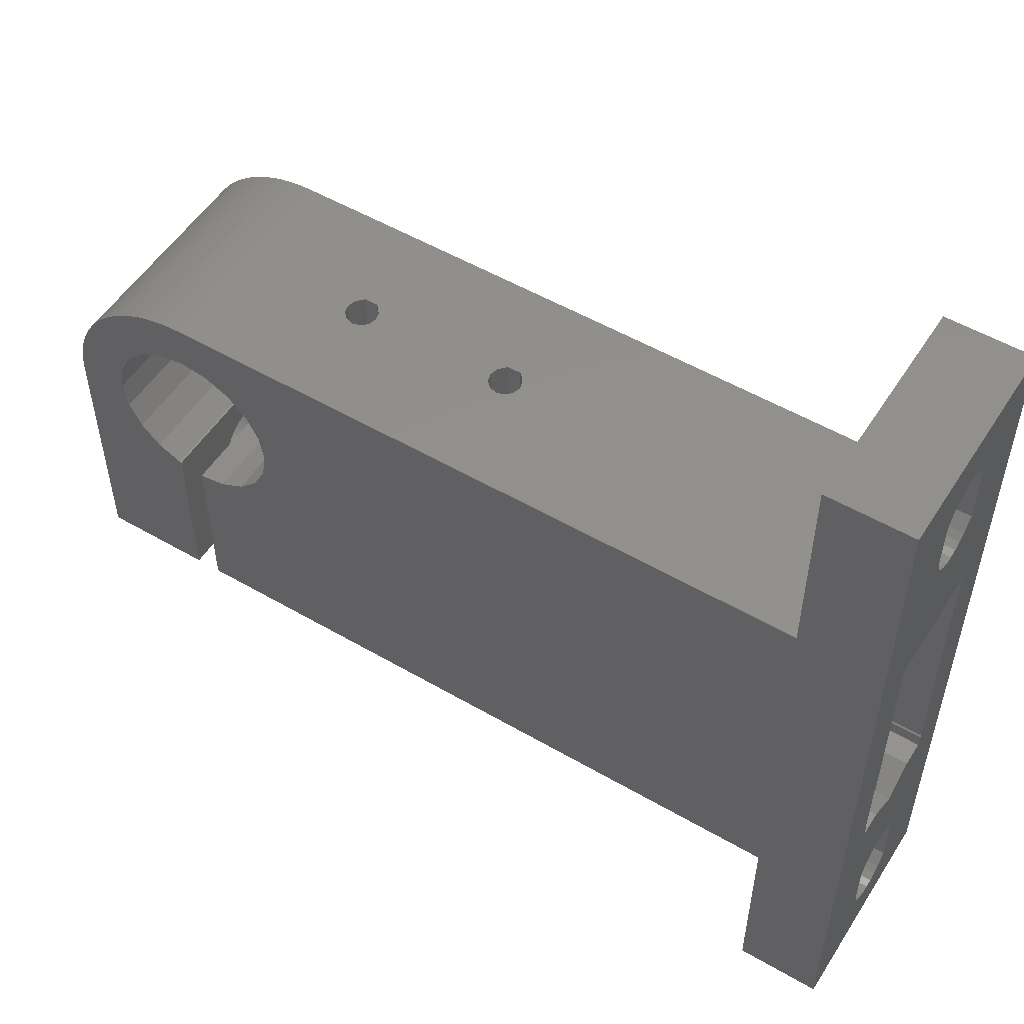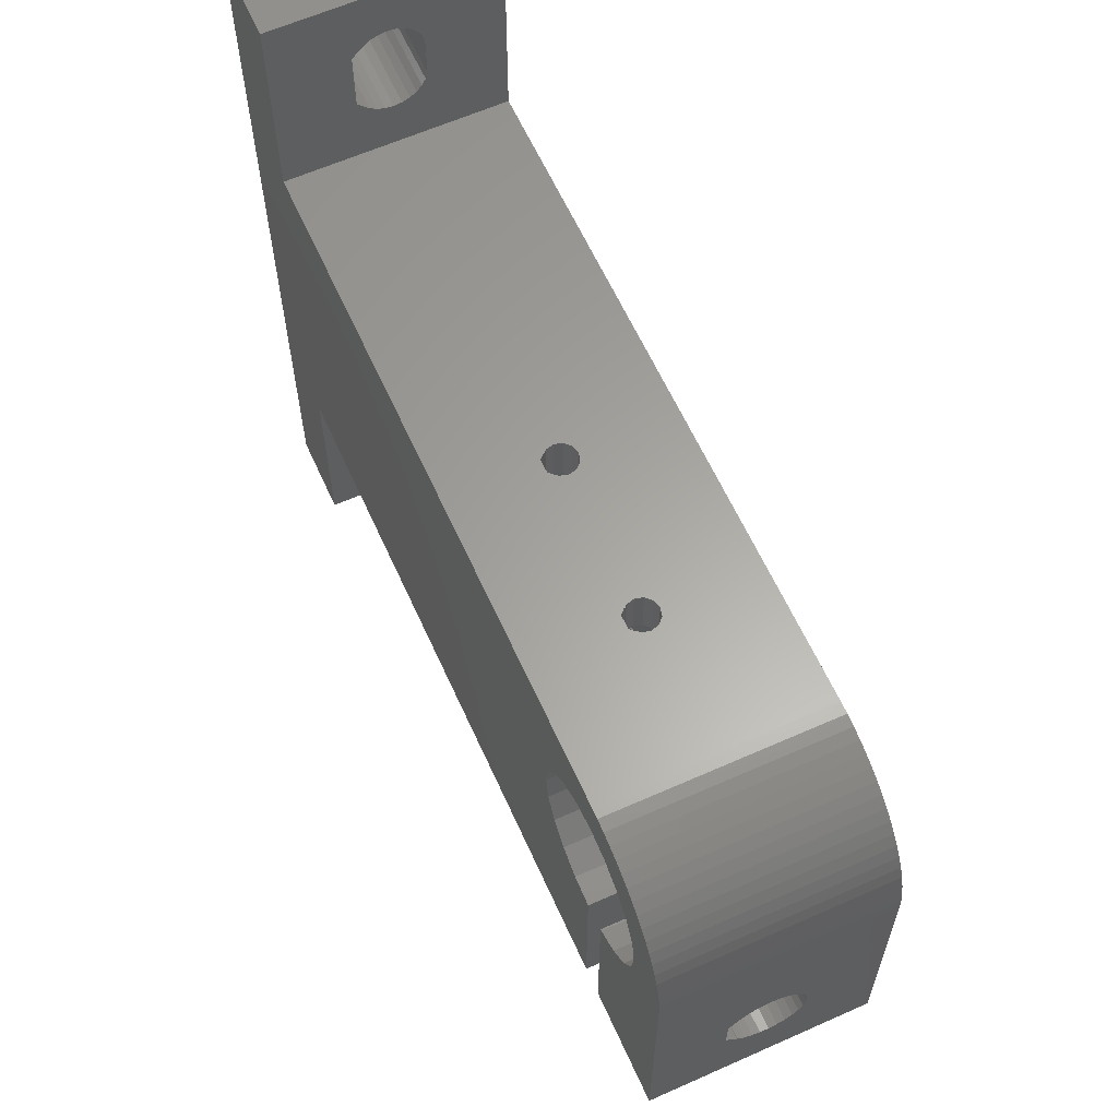
<metadata>
{"format":"stl","ext":"stl","renderer":"f3d","projection":"perspective","resolution":1024,"background":"white","views":[{"elev":53.1,"azim":-148.1,"up":"+Y"},{"elev":62.0,"azim":65.7,"up":"+Y"}]}
</metadata>
<code>
# stl→obj: 402 verts, 824 faces
v 52 -11.29 6.749
v 52 -15 13
v 52 -15 2.565e-14
v 52 1.443e-15 13
v 52 -9.952 8.8
v 52 -11.29 6.251
v 52 -8.048 8.8
v 52 -7.374 8.126
v 52 -6.913 7.466
v 52 -6.754 6.994
v 52 -7.169 7.892
v 52 -7.923 4.468
v 52 -8.385 4.284
v 52 -10.29 4.596
v 52 -10.67 4.918
v 52 -1.443e-15 2.232e-14
v 52 -6.7 6.5
v 52 -9.372 4.23
v 52 -9.851 4.363
v 52 -6.754 6.006
v 52 -8.875 4.203
v 52 -6.913 5.534
v 52 -7.169 5.108
v 52 -7.511 4.747
v 52 -10.97 5.314
v 52 -11.18 5.766
v 52 -11.18 7.234
v 52 -10.97 7.686
v 52 -10.67 8.082
v 52 -10.63 8.126
v 52 -10.62 8.122
v 52 -7.383 8.117
v 45.5 -15 13
v 45.5 -15 2.276e-14
v 51.88 1.389 13
v 51.97 0.697 13
v 44 -15 13
v 44 -5.162 13
v 42.41 -4.91 13
v 51.73 2.071 13
v 51.52 2.736 13
v 51.25 3.381 13
v 50.93 4 13
v 50.55 4.589 13
v 48.91 -1.595 13
v 48.18 -3.034 13
v 48.91 1.595 13
v 49.16 1.443e-15 13
v 50.13 5.142 13
v 48.18 3.034 13
v 49.66 5.657 13
v 49.14 6.128 13
v 45.59 -4.91 13
v 45.5 -4.925 13
v 45.59 4.91 13
v 46.74 7.518 13
v 46.07 7.727 13
v 47.03 4.176 13
v 48.59 6.553 13
v 48 6.928 13
v 5 -15 13
v 5 8 13
v -2.596e-15 20 13
v 5 20 13
v -2.596e-15 -27 13
v 44 5.162 13
v 45.39 7.878 13
v 44.7 7.97 13
v 40.97 4.176 13
v 42.41 4.91 13
v 44 8 13
v 40.97 -4.176 13
v 39.82 -3.034 13
v 39.09 -1.595 13
v 38.84 1.443e-15 13
v 39.09 1.595 13
v 39.82 3.034 13
v 47.38 7.25 13
v 47.03 -4.176 13
v 5 -27 13
v 51.97 0.697 2.215e-14
v 45.59 -4.91 2.056e-14
v 45.5 -4.925 2.052e-14
v 47.03 -4.176 2.104e-14
v 48.18 -3.034 2.129e-14
v 48.91 -1.595 2.13e-14
v 49.16 -1.443e-15 2.106e-14
v 48.91 1.595 2.059e-14
v 48.18 3.034 1.994e-14
v 47.03 4.176 1.918e-14
v 44 8 1.699e-14
v 44 -15 2.209e-14
v 39.09 -1.595 1.694e-14
v 39.82 -3.034 1.758e-14
v 40.97 4.176 1.649e-14
v 5 8 -3.331e-16
v 40.97 -4.176 1.834e-14
v 42.41 4.91 1.696e-14
v 44 5.162 1.762e-14
v 39.82 3.034 1.623e-14
v 5 -15 4.774e-15
v 39.09 1.595 1.623e-14
v 38.84 -1.443e-15 1.647e-14
v 42.41 -4.91 1.914e-14
v 2.596e-15 20 -5.218e-15
v 5 20 -2.998e-15
v 5 -27 7.438e-15
v 2.596e-15 -27 5.218e-15
v 45.59 4.91 1.838e-14
v 44.7 7.97 1.73e-14
v 45.39 7.878 1.763e-14
v 46.07 7.727 1.797e-14
v 46.74 7.518 1.831e-14
v 47.38 7.25 1.865e-14
v 48 6.928 1.9e-14
v 48.59 6.553 1.935e-14
v 49.14 6.128 1.969e-14
v 49.66 5.657 2.002e-14
v 50.13 5.142 2.034e-14
v 50.55 4.589 2.065e-14
v 50.93 4 2.095e-14
v 51.25 3.381 2.123e-14
v 51.52 2.736 2.149e-14
v 51.73 2.071 2.173e-14
v 51.88 1.389 2.195e-14
v 44 -5.162 1.991e-14
v 45.5 -8.048 8.8
v 45.5 -9.952 8.8
v 45.5 -10.63 8.126
v 45.5 -10.62 8.122
v 45.5 -10.67 8.082
v 45.5 -10.97 7.686
v 45.5 -11.18 7.234
v 45.5 -11.29 6.749
v 45.5 -11.29 6.251
v 45.5 -11.18 5.766
v 45.5 -10.97 5.314
v 45.5 -10.67 4.918
v 45.5 -10.29 4.596
v 45.5 -9.851 4.363
v 45.5 -9.372 4.23
v 45.5 -8.875 4.203
v 45.5 -8.385 4.284
v 45.5 -7.923 4.468
v 45.5 -7.511 4.747
v 45.5 -7.169 5.108
v 45.5 -6.913 5.534
v 45.5 -6.754 6.006
v 45.5 -6.7 6.5
v 45.5 -6.754 6.994
v 45.5 -6.913 7.466
v 45.5 -7.169 7.892
v 45.5 -7.383 8.117
v 45.5 -7.374 8.126
v 44 -11.29 6.749
v 44 -9.952 8.8
v 44 -11.29 6.251
v 44 -7.374 8.126
v 44 -8.048 8.8
v 44 -7.169 7.892
v 44 -6.913 7.466
v 44 -6.754 6.994
v 44 -6.7 6.5
v 44 -6.754 6.006
v 44 -6.913 5.534
v 44 -7.923 4.468
v 44 -8.385 4.284
v 44 -10.67 4.918
v 44 -10.97 5.314
v 44 -8.875 4.203
v 44 -7.169 5.108
v 44 -7.511 4.747
v 44 -9.372 4.23
v 44 -9.851 4.363
v 44 -10.29 4.596
v 44 -7.383 8.117
v 44 -11.18 5.766
v 44 -11.18 7.234
v 44 -10.97 7.686
v 44 -10.67 8.082
v 44 -10.63 8.126
v 44 -10.62 8.122
v 5 -24 6.5
v 5 -18.06 6.979
v 5 -18 6.5
v 5 -22.83 8.5
v 5 -19.17 8.5
v 5 -22.71 4.63
v 5 -23.14 4.854
v 5 -18.5 7.826
v 5 -18.59 7.914
v 5 -19.29 4.63
v 5 -19.76 4.515
v 5 -18.23 7.429
v 5 -18.06 6.021
v 5 -18.23 5.571
v 5 -18.5 5.174
v 5 -18.86 4.854
v 5 -22.24 4.515
v 5 -23.5 5.174
v 5 -23.77 5.571
v 5 -23.94 6.021
v 5 -23.94 6.979
v 5 -23.77 7.429
v 5 -23.5 7.826
v 5 -23.41 7.914
v -7.983e-31 17 6.5
v -1.435e-15 -6.925 10.09
v -1.435e-15 -11.07 10.09
v -7.955e-16 -12 8.492
v 5.296e-16 -18.5 5.174
v 3.71e-16 -18.23 5.571
v -1.398e-15 -12 10
v 6.574e-16 -18.86 4.854
v 7.983e-31 -24 6.5
v -1.913e-16 -23.94 6.979
v 1.398e-15 -12 3
v 7.955e-16 -12 4.508
v -1.398e-15 -6.871 10
v -1.398e-15 5 10
v 1.819e-31 -13.15 6.5
v 1.435e-15 -11.07 2.906
v 1.398e-15 -11.13 3
v 1.435e-15 -6.925 2.906
v 1.398e-15 5 3
v 1.398e-15 -6.871 3
v -7.987e-16 -19.17 8.5
v 1.913e-16 -18.06 6.021
v -7.987e-16 -22.83 8.5
v -5.647e-16 -23.41 7.914
v -5.296e-16 -23.5 7.826
v -3.71e-16 -23.77 7.429
v 1.913e-16 -23.94 6.021
v 7.468e-16 -22.71 4.63
v 6.574e-16 -23.14 4.854
v 3.71e-16 -23.77 5.571
v 5.296e-16 -23.5 5.174
v -7.987e-16 12.17 8.5
v -7.987e-16 15.83 8.5
v 7.927e-16 -19.76 4.515
v 7.927e-16 -22.24 4.515
v -1.913e-16 11.06 6.979
v -3.71e-16 11.23 7.429
v -1.913e-16 -18.06 6.979
v 9.274e-31 -18 6.5
v 7.468e-16 -19.29 4.63
v -3.71e-16 -18.23 7.429
v -5.296e-16 -18.5 7.826
v -5.647e-16 -18.59 7.914
v 1.913e-16 11.06 6.021
v -9.274e-31 11 6.5
v -5.647e-16 11.59 7.914
v -5.296e-16 11.5 7.826
v 7.927e-16 12.76 4.515
v 7.468e-16 12.29 4.63
v 3.71e-16 11.23 5.571
v 5.296e-16 11.5 5.174
v 6.574e-16 11.86 4.854
v 7.927e-16 15.24 4.515
v 1.913e-16 16.94 6.021
v 7.468e-16 15.71 4.63
v 6.574e-16 16.14 4.854
v 5.296e-16 16.5 5.174
v 3.71e-16 16.77 5.571
v -1.913e-16 16.94 6.979
v -3.71e-16 16.77 7.429
v -5.296e-16 16.5 7.826
v -5.647e-16 16.41 7.914
v -1.398e-15 -11.13 10
v 5 11 6.5
v 5 16.94 6.979
v 5 17 6.5
v 5 12.17 8.5
v 5 15.83 8.5
v 5 12.29 4.63
v 5 11.86 4.854
v 5 16.5 7.826
v 5 16.41 7.914
v 5 15.71 4.63
v 5 15.24 4.515
v 5 16.77 7.429
v 5 16.94 6.021
v 5 16.77 5.571
v 5 16.5 5.174
v 5 16.14 4.854
v 5 12.76 4.515
v 5 11.5 5.174
v 5 11.23 5.571
v 5 11.06 6.021
v 5 11.06 6.979
v 5 11.23 7.429
v 5 11.5 7.826
v 5 11.59 7.914
v 26.02 8 5.777
v 35.52 8 5.777
v 26.89 8 7.55
v 27.17 8 7.272
v 27.32 8 7.075
v 27.15 8 7.249
v 26.11 8 7.55
v 25.83 8 7.272
v 25.85 8 7.249
v 27.45 8 6.6
v 25.68 8 7.075
v 27.32 8 6.125
v 25.55 8 6.6
v 26.98 8 5.777
v 25.68 8 6.125
v 26.5 8 5.65
v 36 8 5.65
v 36.39 8 7.55
v 35.61 8 7.55
v 36.67 8 7.272
v 36.82 8 7.075
v 36.65 8 7.249
v 36.95 8 6.6
v 36.82 8 6.125
v 35.33 8 7.272
v 35.35 8 7.249
v 35.18 8 7.075
v 36.48 8 5.777
v 35.05 8 6.6
v 35.18 8 6.125
v 40 -8.048 8.8
v 40 -9.952 8.8
v 40 -10.63 8.126
v 40 -10.62 8.122
v 40 -10.67 8.082
v 40 -10.97 7.686
v 40 -11.18 7.234
v 40 -11.29 6.749
v 40 -11.29 6.251
v 40 -11.18 5.766
v 40 -10.97 5.314
v 40 -10.67 4.918
v 40 -10.29 4.596
v 40 -9.851 4.363
v 40 -9.372 4.23
v 40 -8.875 4.203
v 40 -8.385 4.284
v 40 -7.923 4.468
v 40 -7.511 4.747
v 40 -7.169 5.108
v 40 -6.913 5.534
v 40 -6.754 6.006
v 40 -6.7 6.5
v 40 -6.754 6.994
v 40 -6.913 7.466
v 40 -7.169 7.892
v 40 -7.383 8.117
v 40 -7.374 8.126
v 40 -4.85 6.5
v 35.49 -6.871 10
v 35.49 -4.85 6.5
v 40 -6.925 10.09
v 40 -11.07 10.09
v 35.49 5 10
v 35.49 5 3
v 35.49 5 5.812
v 26.5 5 5.65
v 35.18 5 6.125
v 26.02 5 5.777
v 26.98 5 5.777
v 35.05 5 6.6
v 25.55 5 6.6
v 25.68 5 7.075
v 26.89 5 7.55
v 35.49 5 7.434
v 27.17 5 7.272
v 27.15 5 7.249
v 25.83 5 7.272
v 26.11 5 7.55
v 27.32 5 7.075
v 27.45 5 6.6
v 35.18 5 7.075
v 27.32 5 6.125
v 25.68 5 6.125
v 25.85 5 7.249
v 35.33 5 7.272
v 35.35 5 7.249
v 35.49 -6.871 3
v 40 -6.925 2.906
v 40 -11.07 2.906
v 35.49 -11.13 3
v 40 -13.15 6.5
v 35.49 -12 4.508
v 35.49 -12 3
v 35.49 -11.13 10
v 35.49 -12 8.492
v 35.49 -12 10
v 35.61 -2.899e-15 7.55
v 36.39 -3.074e-15 7.55
v 36.67 -3.197e-15 7.272
v 36.65 -3.197e-15 7.249
v 36.82 -3.275e-15 7.075
v 36.95 -3.408e-15 6.6
v 36.82 -3.486e-15 6.125
v 36.48 -3.486e-15 5.777
v 36 -3.408e-15 5.65
v 35.52 -3.275e-15 5.777
v 35.49 -3.259e-15 5.812
v 35.49 -2.899e-15 7.434
f 1 2 3
f 4 2 5
f 6 1 3
f 4 5 7
f 4 7 8
f 9 10 4
f 4 8 11
f 12 13 3
f 4 11 9
f 14 15 3
f 16 4 10
f 16 10 17
f 18 19 3
f 16 17 20
f 21 18 3
f 16 20 22
f 19 14 3
f 16 22 23
f 16 23 24
f 16 12 3
f 16 24 12
f 25 26 3
f 26 6 3
f 27 2 1
f 28 2 27
f 29 2 28
f 30 2 29
f 30 29 31
f 5 2 30
f 15 25 3
f 32 11 8
f 13 21 3
f 3 2 33
f 34 3 33
f 33 2 4
f 35 33 36
f 36 33 4
f 37 38 39
f 40 33 35
f 41 33 40
f 42 33 41
f 43 33 42
f 44 33 43
f 45 33 44
f 45 46 33
f 47 48 49
f 50 51 52
f 53 54 33
f 55 56 57
f 55 58 56
f 58 59 60
f 61 37 62
f 63 62 64
f 65 62 63
f 66 67 68
f 65 61 62
f 69 70 71
f 37 39 62
f 72 73 62
f 62 39 72
f 66 68 71
f 62 73 74
f 62 74 75
f 70 66 71
f 62 75 76
f 62 77 71
f 62 76 77
f 77 69 71
f 67 55 57
f 56 58 78
f 59 50 52
f 79 53 33
f 51 47 49
f 49 48 44
f 48 45 44
f 46 79 33
f 50 47 51
f 58 60 78
f 80 61 65
f 66 55 67
f 58 50 59
f 36 4 16
f 81 36 16
f 3 34 16
f 82 34 83
f 84 34 82
f 16 34 84
f 16 84 85
f 16 86 87
f 87 88 16
f 88 89 16
f 89 90 16
f 90 91 16
f 92 93 94
f 91 95 96
f 92 94 97
f 91 98 95
f 91 99 98
f 100 101 95
f 102 101 100
f 103 101 102
f 92 97 104
f 96 105 106
f 93 92 101
f 93 101 103
f 101 107 108
f 101 108 105
f 91 109 99
f 101 105 96
f 101 96 95
f 109 91 90
f 16 91 110
f 16 110 111
f 16 111 112
f 16 112 113
f 16 113 114
f 16 114 115
f 16 115 116
f 16 116 117
f 16 117 118
f 16 118 119
f 16 119 120
f 16 120 121
f 16 121 122
f 16 122 123
f 16 123 124
f 16 124 125
f 16 125 81
f 86 16 85
f 92 104 126
f 7 5 127
f 127 5 128
f 30 129 5
f 5 129 128
f 31 130 30
f 30 130 129
f 29 131 31
f 31 131 130
f 28 132 29
f 29 132 131
f 27 133 28
f 28 133 132
f 1 134 27
f 27 134 133
f 6 135 1
f 1 135 134
f 26 136 6
f 6 136 135
f 25 137 26
f 26 137 136
f 15 138 25
f 25 138 137
f 15 14 139
f 138 15 139
f 14 19 140
f 139 14 140
f 19 18 141
f 140 19 141
f 18 21 142
f 141 18 142
f 142 21 13
f 143 142 13
f 143 13 12
f 144 143 12
f 144 12 24
f 145 144 24
f 145 24 23
f 146 145 23
f 146 23 22
f 147 146 22
f 147 22 20
f 148 147 20
f 148 20 17
f 149 148 17
f 149 17 10
f 150 149 10
f 150 10 9
f 151 150 9
f 151 9 11
f 152 151 11
f 152 11 32
f 153 152 32
f 153 32 8
f 154 153 8
f 154 8 7
f 127 154 7
f 148 54 83
f 33 54 128
f 33 128 129
f 134 34 133
f 33 129 131
f 33 131 132
f 33 132 34
f 132 133 34
f 135 34 134
f 131 129 130
f 138 34 137
f 135 136 34
f 136 137 34
f 148 83 147
f 34 138 83
f 138 139 83
f 139 140 83
f 140 141 83
f 141 142 83
f 142 143 83
f 143 144 83
f 144 145 83
f 145 146 83
f 146 147 83
f 149 54 148
f 150 54 149
f 151 54 150
f 152 54 151
f 154 54 152
f 128 54 127
f 153 154 152
f 127 54 154
f 53 82 54
f 54 82 83
f 79 84 53
f 53 84 82
f 79 46 84
f 84 46 85
f 46 45 85
f 85 45 86
f 45 48 86
f 86 48 87
f 48 47 87
f 87 47 88
f 47 50 88
f 88 50 89
f 50 58 89
f 89 58 90
f 90 58 55
f 109 90 55
f 109 55 66
f 99 109 66
f 99 66 70
f 98 99 70
f 98 70 69
f 95 98 69
f 95 69 77
f 100 95 77
f 77 76 102
f 100 77 102
f 76 75 103
f 102 76 103
f 75 74 93
f 103 75 93
f 74 73 94
f 93 74 94
f 72 97 73
f 73 97 94
f 39 104 72
f 72 104 97
f 38 126 39
f 39 126 104
f 155 37 92
f 38 37 156
f 157 155 92
f 158 38 159
f 160 38 158
f 161 38 160
f 162 38 161
f 163 164 126
f 126 38 162
f 164 165 126
f 162 163 126
f 166 167 92
f 168 169 92
f 167 170 92
f 126 171 172
f 126 166 92
f 126 172 166
f 170 173 92
f 173 174 92
f 174 175 92
f 175 168 92
f 165 171 126
f 176 160 158
f 177 157 92
f 178 37 155
f 179 37 178
f 180 37 179
f 181 37 180
f 181 180 182
f 156 37 181
f 169 177 92
f 156 159 38
f 92 37 61
f 101 92 61
f 183 80 107
f 184 185 101
f 61 80 186
f 61 186 187
f 188 189 107
f 190 61 191
f 192 193 107
f 194 61 190
f 101 61 194
f 101 194 184
f 101 185 195
f 101 195 196
f 101 196 197
f 101 198 107
f 101 197 198
f 198 192 107
f 199 188 107
f 189 200 107
f 200 201 107
f 201 202 107
f 203 80 183
f 204 80 203
f 205 80 204
f 206 80 205
f 186 80 206
f 202 183 107
f 187 191 61
f 193 199 107
f 107 80 65
f 108 107 65
f 207 63 105
f 65 63 208
f 65 208 209
f 210 211 212
f 65 209 213
f 214 210 108
f 215 108 216
f 217 108 218
f 219 63 220
f 221 218 108
f 222 217 223
f 224 105 222
f 108 217 222
f 108 222 105
f 225 224 226
f 224 225 105
f 208 63 219
f 65 213 227
f 228 213 212
f 65 227 229
f 65 229 230
f 65 230 231
f 65 231 232
f 65 232 108
f 232 216 108
f 233 108 215
f 234 108 235
f 233 236 108
f 236 237 108
f 237 235 108
f 238 63 239
f 240 108 241
f 242 225 243
f 234 241 108
f 244 213 245
f 240 246 108
f 246 214 108
f 221 108 210
f 211 210 214
f 245 213 228
f 247 213 244
f 248 213 247
f 249 213 248
f 227 213 249
f 220 238 225
f 220 63 238
f 250 225 251
f 238 252 225
f 252 253 225
f 253 243 225
f 225 242 251
f 254 105 255
f 225 250 256
f 225 256 257
f 225 257 258
f 225 258 105
f 258 255 105
f 259 105 254
f 207 105 260
f 259 261 105
f 261 262 105
f 262 263 105
f 263 264 105
f 264 260 105
f 265 63 207
f 266 63 265
f 267 63 266
f 268 63 267
f 239 63 268
f 213 209 269
f 210 212 213
f 64 106 63
f 63 106 105
f 270 62 96
f 271 272 106
f 64 62 273
f 64 273 274
f 275 276 96
f 277 64 278
f 279 280 96
f 281 64 277
f 106 64 281
f 106 281 271
f 106 272 282
f 106 282 283
f 106 283 284
f 106 285 96
f 106 284 285
f 285 279 96
f 286 275 96
f 276 287 96
f 287 288 96
f 288 289 96
f 290 62 270
f 291 62 290
f 292 62 291
f 293 62 292
f 273 62 293
f 289 270 96
f 274 278 64
f 280 286 96
f 294 91 96
f 295 91 296
f 71 296 62
f 297 298 299
f 296 300 62
f 300 301 62
f 301 302 62
f 298 91 303
f 302 304 62
f 303 91 305
f 304 306 62
f 305 91 307
f 306 308 62
f 309 91 294
f 62 294 96
f 307 91 309
f 297 91 298
f 296 91 297
f 310 91 295
f 71 91 311
f 71 312 296
f 313 314 315
f 311 312 71
f 316 91 317
f 312 318 296
f 318 319 296
f 319 320 296
f 317 91 321
f 320 322 296
f 321 91 310
f 322 323 296
f 323 295 296
f 314 91 316
f 313 91 314
f 311 91 313
f 294 62 308
f 68 110 71
f 71 110 91
f 67 111 68
f 68 111 110
f 57 112 67
f 67 112 111
f 56 113 57
f 57 113 112
f 78 114 56
f 56 114 113
f 60 115 78
f 78 115 114
f 59 116 60
f 60 116 115
f 52 117 59
f 59 117 116
f 51 118 52
f 52 118 117
f 51 49 119
f 118 51 119
f 49 44 120
f 119 49 120
f 44 43 121
f 120 44 121
f 43 42 122
f 121 43 122
f 42 41 123
f 122 42 123
f 41 40 124
f 123 41 124
f 40 35 125
f 124 40 125
f 35 36 81
f 125 35 81
f 159 156 324
f 324 156 325
f 181 326 156
f 156 326 325
f 182 327 181
f 181 327 326
f 180 328 182
f 182 328 327
f 179 329 180
f 180 329 328
f 178 330 179
f 179 330 329
f 155 331 178
f 178 331 330
f 157 332 155
f 155 332 331
f 177 333 157
f 157 333 332
f 169 334 177
f 177 334 333
f 168 335 169
f 169 335 334
f 168 175 336
f 335 168 336
f 175 174 337
f 336 175 337
f 174 173 338
f 337 174 338
f 173 170 339
f 338 173 339
f 339 170 167
f 340 339 167
f 340 167 166
f 341 340 166
f 341 166 172
f 342 341 172
f 342 172 171
f 343 342 171
f 343 171 165
f 344 343 165
f 344 165 164
f 345 344 164
f 345 164 163
f 346 345 163
f 346 163 162
f 347 346 162
f 347 162 161
f 348 347 161
f 348 161 160
f 349 348 160
f 349 160 176
f 350 349 176
f 350 176 158
f 351 350 158
f 351 158 159
f 324 351 159
f 187 186 227
f 227 186 229
f 206 230 186
f 186 230 229
f 205 231 206
f 206 231 230
f 204 232 205
f 205 232 231
f 203 216 204
f 204 216 232
f 183 215 203
f 203 215 216
f 202 233 183
f 183 233 215
f 201 236 202
f 202 236 233
f 200 237 201
f 201 237 236
f 200 189 235
f 237 200 235
f 189 188 234
f 235 189 234
f 188 199 241
f 234 188 241
f 199 193 240
f 241 199 240
f 240 193 192
f 246 240 192
f 246 192 198
f 214 246 198
f 214 198 197
f 211 214 197
f 211 197 196
f 212 211 196
f 212 196 195
f 228 212 195
f 228 195 185
f 245 228 185
f 245 185 184
f 244 245 184
f 244 184 194
f 247 244 194
f 247 194 190
f 248 247 190
f 248 190 191
f 249 248 191
f 249 191 187
f 227 249 187
f 352 353 354
f 355 353 352
f 219 353 355
f 208 219 355
f 355 356 208
f 208 356 209
f 357 353 220
f 220 353 219
f 225 358 359
f 360 225 361
f 361 225 359
f 360 362 225
f 363 360 364
f 365 366 225
f 220 225 357
f 357 367 368
f 367 369 368
f 369 370 368
f 371 372 225
f 370 373 368
f 373 374 368
f 375 376 364
f 362 377 225
f 376 363 364
f 364 360 361
f 377 365 225
f 378 225 366
f 371 225 378
f 357 372 367
f 357 225 372
f 374 379 368
f 374 380 379
f 374 375 380
f 374 376 375
f 381 358 225
f 226 381 225
f 381 226 224
f 352 381 382
f 382 381 224
f 354 381 352
f 383 382 224
f 222 383 224
f 383 222 384
f 383 384 385
f 218 385 386
f 384 386 385
f 385 218 221
f 384 222 223
f 387 384 223
f 217 387 223
f 387 217 386
f 386 217 218
f 388 356 389
f 385 221 389
f 385 389 356
f 356 388 269
f 356 269 209
f 389 221 210
f 389 210 390
f 390 210 213
f 388 390 269
f 269 390 213
f 268 278 274
f 239 268 274
f 274 273 239
f 239 273 238
f 267 277 278
f 268 267 278
f 266 281 277
f 267 266 277
f 265 271 281
f 266 265 281
f 207 272 271
f 265 207 271
f 260 282 272
f 207 260 272
f 264 283 282
f 260 264 282
f 263 284 283
f 264 263 283
f 262 285 284
f 263 262 284
f 261 279 285
f 262 261 285
f 259 280 279
f 261 259 279
f 286 280 259
f 254 286 259
f 275 286 254
f 255 275 254
f 276 275 255
f 258 276 255
f 287 276 258
f 257 287 258
f 287 257 288
f 288 257 256
f 288 256 289
f 289 256 250
f 289 250 270
f 270 250 251
f 270 251 290
f 290 251 242
f 290 242 291
f 291 242 243
f 291 243 292
f 292 243 253
f 292 253 293
f 293 253 252
f 293 252 273
f 273 252 238
f 296 367 300
f 300 367 372
f 297 369 296
f 296 369 367
f 299 370 297
f 297 370 369
f 298 373 299
f 299 373 370
f 303 374 298
f 298 374 373
f 305 376 303
f 303 376 374
f 307 363 305
f 305 363 376
f 307 309 360
f 363 307 360
f 360 309 294
f 362 360 294
f 362 294 308
f 377 362 308
f 377 308 306
f 365 377 306
f 365 306 304
f 366 365 304
f 366 304 302
f 378 366 302
f 378 302 301
f 371 378 301
f 371 301 300
f 372 371 300
f 312 311 391
f 391 311 392
f 313 393 311
f 311 393 392
f 315 394 313
f 313 394 393
f 314 395 315
f 315 395 394
f 316 396 314
f 314 396 395
f 317 397 316
f 316 397 396
f 321 398 317
f 317 398 397
f 321 310 399
f 398 321 399
f 399 310 295
f 400 399 295
f 359 401 400
f 323 359 295
f 295 359 400
f 361 359 323
f 361 323 322
f 364 361 322
f 364 322 320
f 375 364 320
f 375 320 319
f 380 375 319
f 380 319 318
f 379 380 318
f 318 368 379
f 312 368 318
f 402 368 312
f 391 402 312
f 348 355 347
f 337 382 383
f 332 383 385
f 325 385 356
f 326 385 325
f 355 325 356
f 327 385 326
f 333 383 332
f 328 385 327
f 337 383 336
f 329 330 385
f 334 383 333
f 330 331 385
f 331 332 385
f 335 383 334
f 336 383 335
f 338 382 337
f 344 382 343
f 339 382 338
f 340 382 339
f 341 382 340
f 342 382 341
f 343 382 342
f 350 351 349
f 352 382 344
f 352 344 345
f 352 345 346
f 352 346 355
f 346 347 355
f 349 355 348
f 351 355 349
f 324 355 351
f 325 355 324
f 329 385 328
f 368 402 357
f 354 402 381
f 358 401 359
f 381 401 358
f 402 401 381
f 357 402 354
f 357 354 353
f 384 387 386
f 388 389 390
f 394 395 396
f 394 396 397
f 394 397 398
f 394 398 399
f 394 399 400
f 394 400 401
f 394 401 402
f 394 402 393
f 402 391 393
f 391 392 393

</code>
